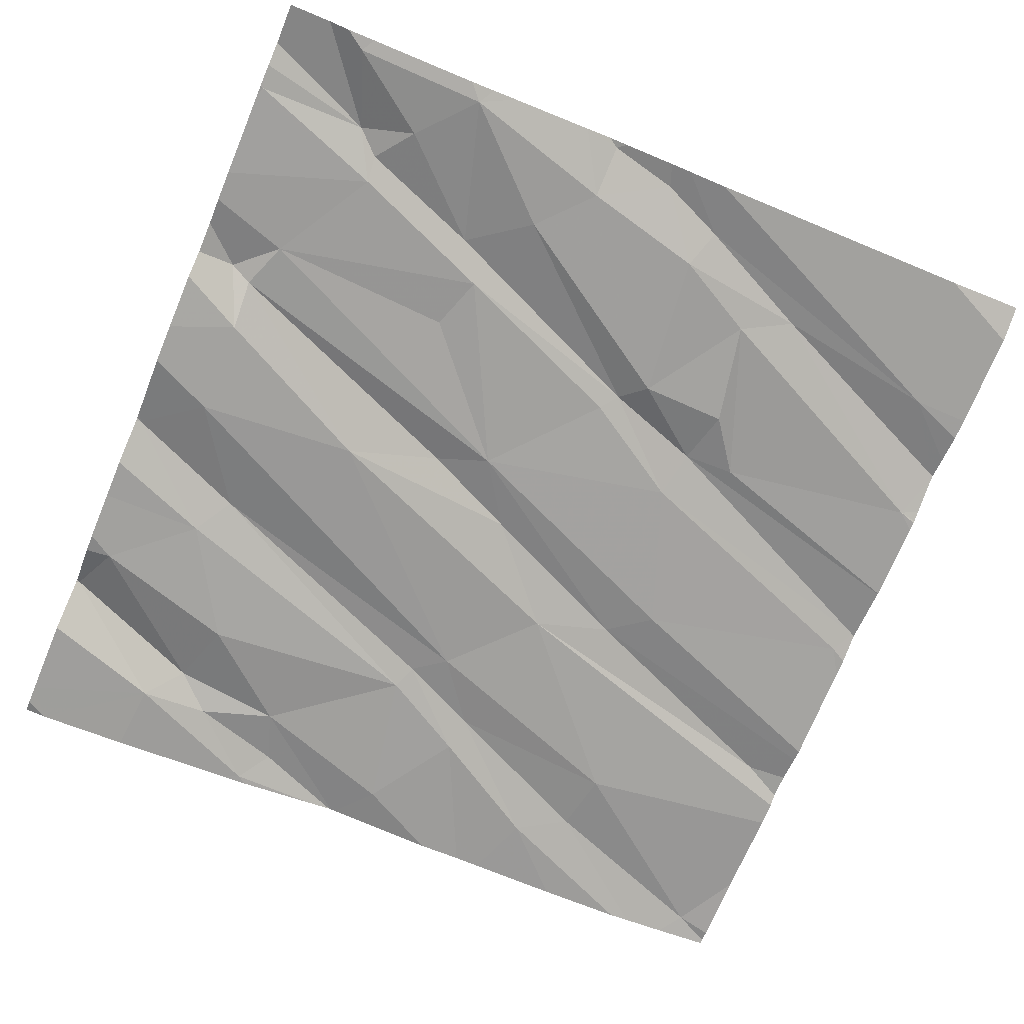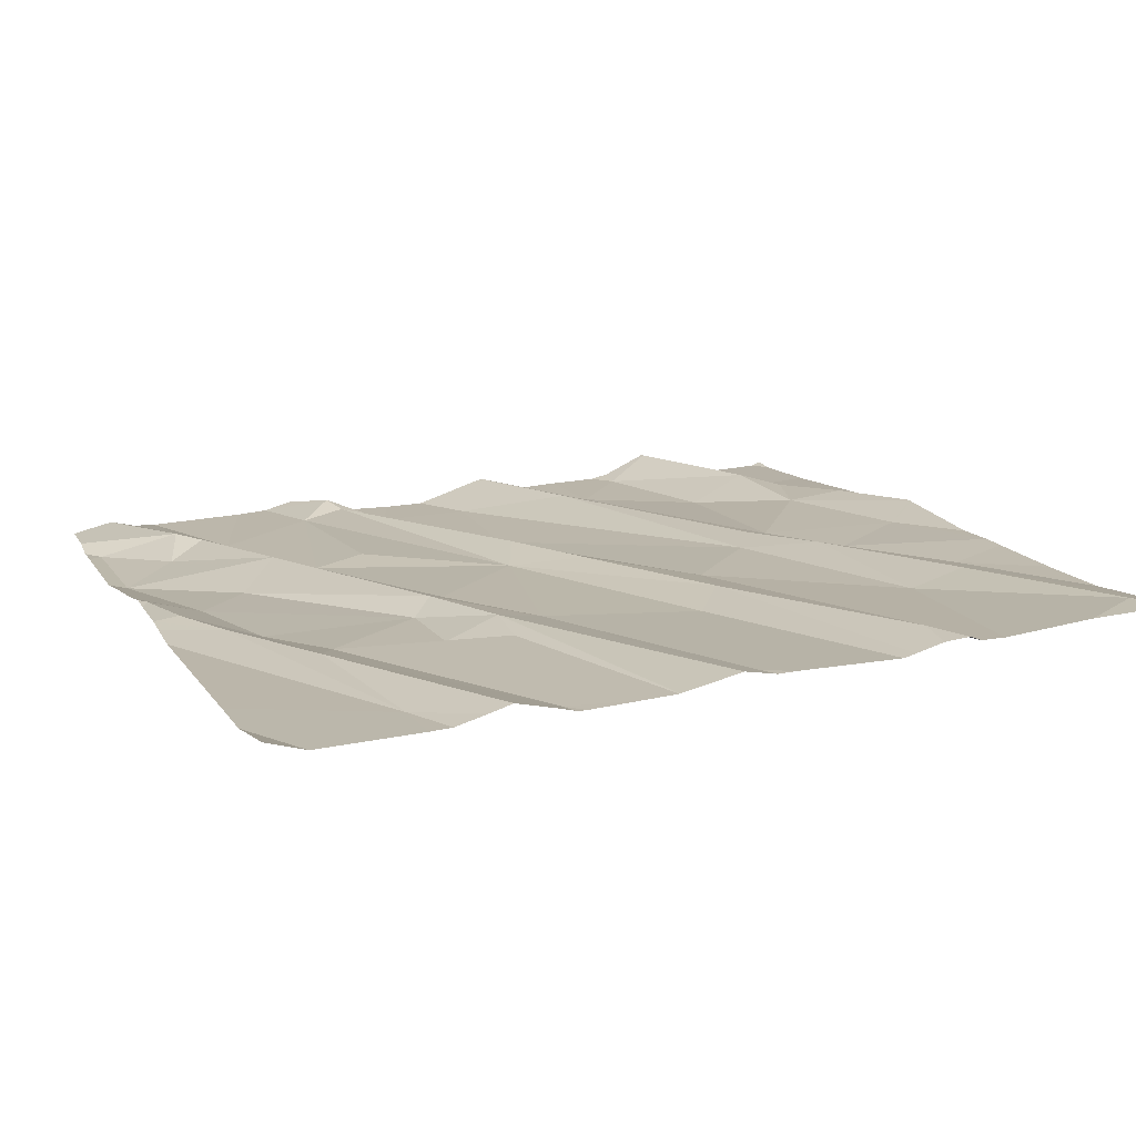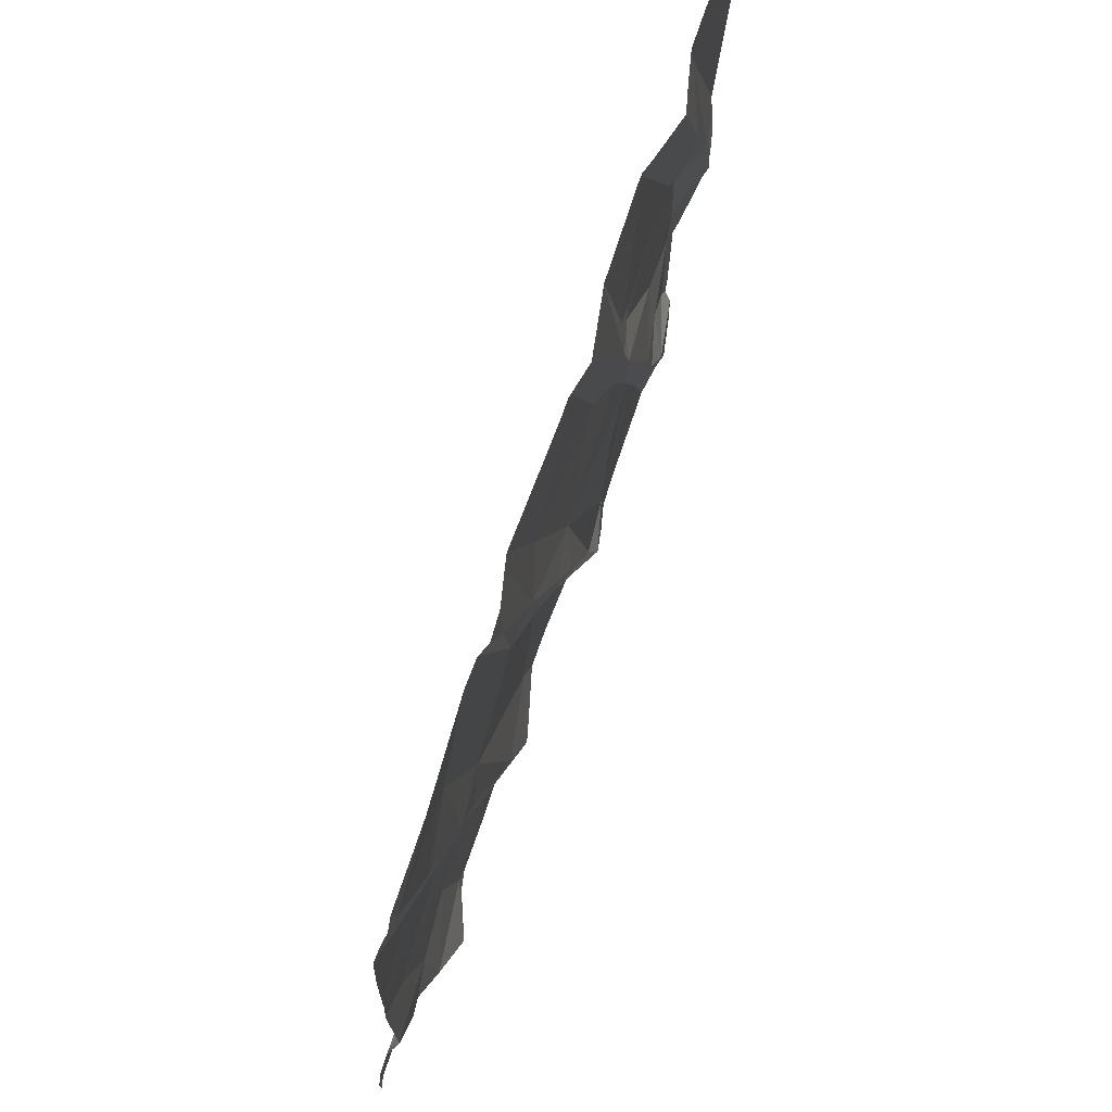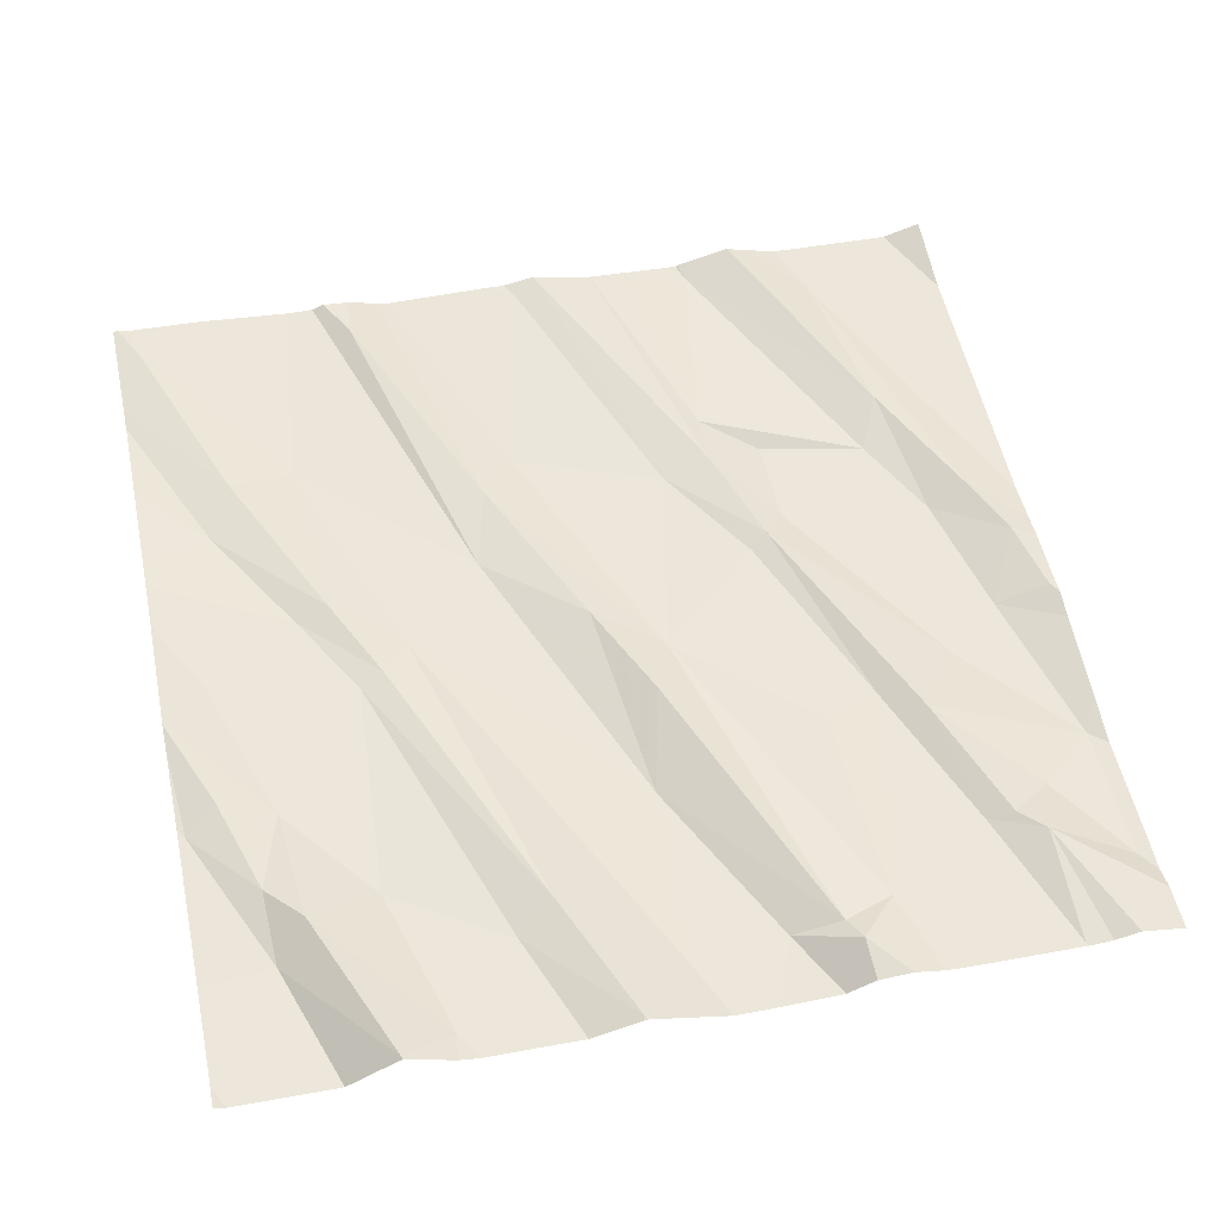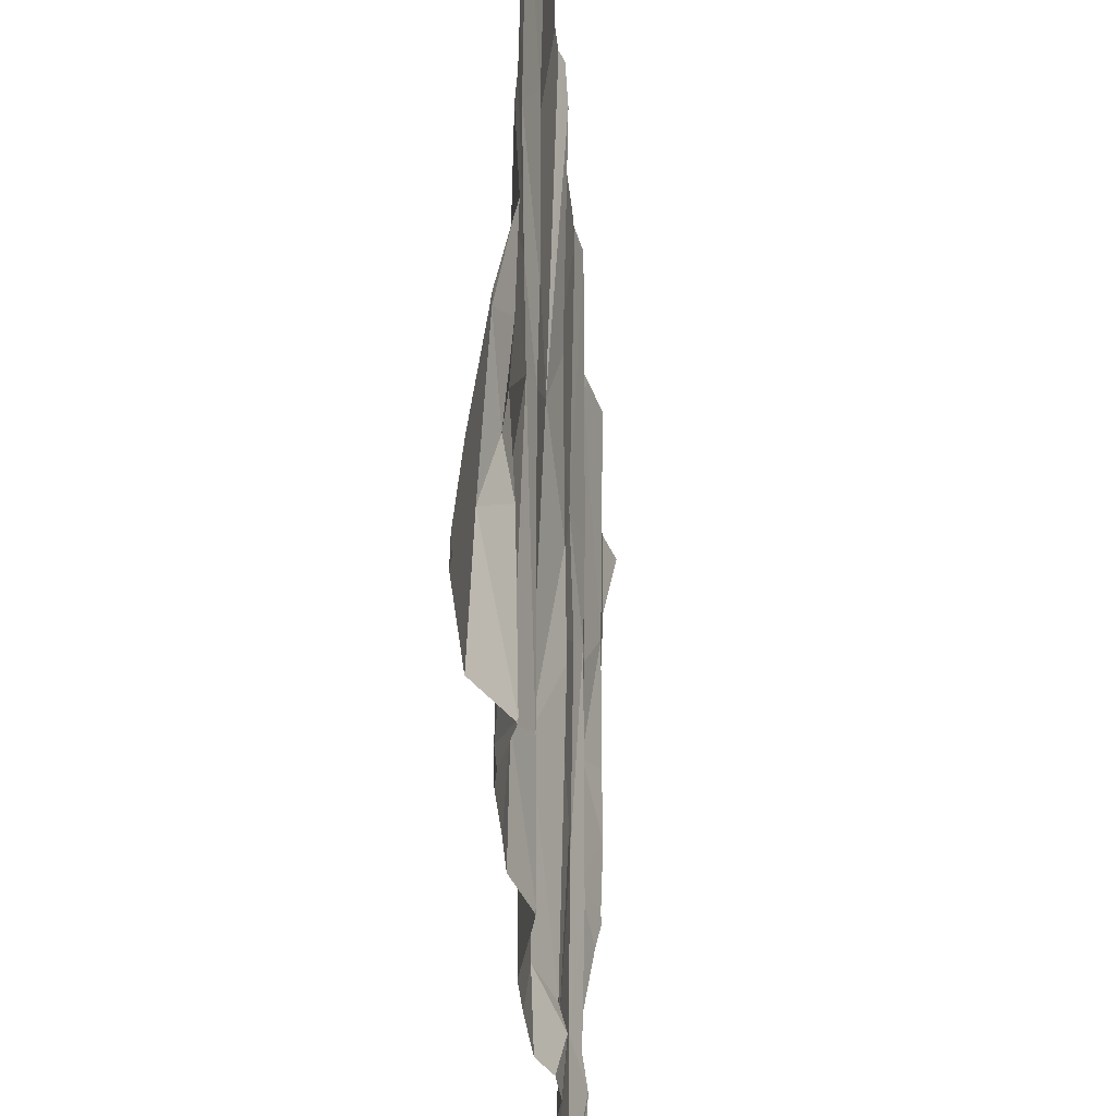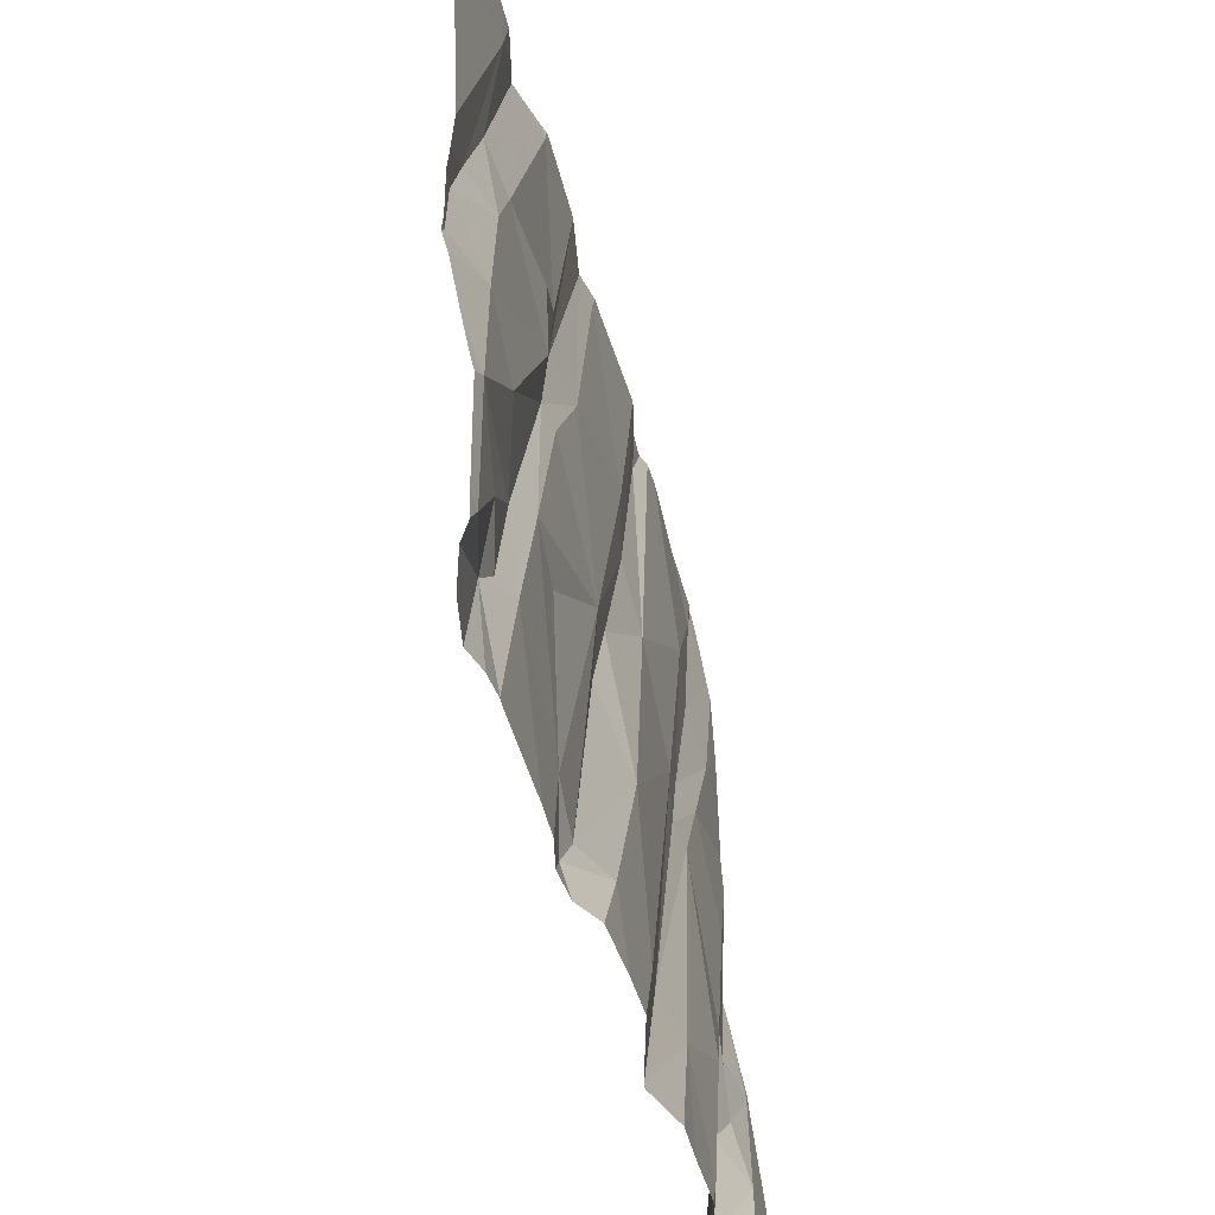
<metadata>
{"format":"obj","ext":"obj","renderer":"f3d","projection":"perspective","resolution":1024,"background":"white","views":[{"elev":-73.8,"azim":67.4,"up":"+Z"},{"elev":16.1,"azim":158.4,"up":"+Z"},{"elev":71.1,"azim":-70.0,"up":"+Y"},{"elev":52.5,"azim":-11.9,"up":"+Z"},{"elev":-45.4,"azim":-83.9,"up":"+Y"},{"elev":-46.3,"azim":105.8,"up":"+Y"}]}
</metadata>
<code>
v -69.61 292.5 500.9
v -69.8 292.5 500.9
v -70.32 294.4 501
v -69.59 292.5 500.9
v -69.59 292.7 500.9
v -70.81 294.4 501
v -69.7 292.8 500.9
v -70.11 294.4 501
v -69.59 292.5 500.9
v -71.1 294.4 501
v -70.75 294.4 501
v -70.02 292.5 500.9
v -70.15 292.6 500.9
v -71.26 294.4 501
v -70.19 294.4 501
v -70.19 294.4 501
v -70.36 292.6 500.9
v -71.14 292.7 500.9
v -70.66 294.4 501
v -69.69 294.4 501
v -70.69 294.4 501
v -70.67 292.7 500.9
v -70.82 292.5 500.9
v -69.93 292.6 500.9
v -69.47 294.4 501
v -69.42 292.7 500.9
v -70.47 292.5 500.9
v -70.59 292.7 500.9
v -70.93 292.5 501
v -69.38 293.2 500.9
v -69.38 292.7 500.9
v -70.04 292.6 500.9
v -71.07 292.8 501
v -69.42 292.9 500.9
v -70.01 292.5 500.9
v -69.64 293.2 500.9
v -69.52 293.3 500.9
v -69.55 292.8 500.9
v -70.07 292.5 500.9
v -69.75 293 500.9
v -70.15 293.7 501
v -70 293.5 500.9
v -70.24 293.3 500.9
v -70.28 293.2 501
v -69.83 293.1 500.9
v -69.96 293.5 501
v -70.04 293.8 501
v -69.91 293.6 500.9
v -70.99 293.5 501
v -70.92 293.5 501
v -69.59 293.6 500.9
v -69.63 293.9 501
v -70.59 293.6 501
v -70.77 293.4 501
v -70.83 293.3 501
v -70.88 293.3 501
v -71.2 293.4 501
v -70.38 293.4 501
v -70.54 293.8 501
v -71.14 293.8 501
v -69.38 293 500.9
v -69.38 292.9 500.9
v -69.4 293.3 500.9
v -69.44 293.5 500.9
v -69.5 293.6 501
v -69.38 293 500.9
v -69.48 292.5 500.9
v -70.33 293 500.9
v -71.09 293 500.9
v -69.69 293.7 500.9
v -69.96 293.1 500.9
v -71.28 293 500.9
v -70.91 292.8 500.9
v -69.64 292.8 500.9
v -71.21 293.1 501
v -71.14 292.9 500.9
v -69.69 294.2 501
v -69.97 294.3 501
v -70.95 293.9 501
v -69.92 293.8 500.9
v -70.47 293.9 501
v -70.37 294.3 501
v -69.58 292.5 500.9
v -69.53 292.5 500.9
v -70.03 293.9 501
v -70.32 294.4 501
v -69.38 292.6 500.9
v -70.76 294.3 501
v -69.38 292.6 500.9
v -71.24 294.3 501
v -69.85 294.4 501
v -70.29 294.4 501
v -71.09 293.9 501
v -71.29 292.5 500.9
v -69.95 294.4 501
v -71.29 292.7 500.9
v -71.29 293.7 501
v -71.29 293.6 501
v -71.29 293.6 501
v -71.29 293 500.9
v -71.29 293 500.9
v -71.29 293.3 501
v -71.29 293.3 501
v -71.29 293.2 501
v -71.29 293.3 501
v -71.29 293.9 501
v -71.29 294.1 501
v -71.29 294.2 501
v -71.29 294.1 501
v -69.38 293.3 500.9
v -69.38 293.4 500.9
v -69.38 293.5 500.9
v -69.38 293.3 500.9
v -69.38 294.1 500.9
v -69.38 293.6 500.9
v -69.38 294.2 501
v -69.38 294.3 501
v -70.29 292.5 500.9
v -70.45 292.5 500.9
v -71.22 292.5 500.9
v -71.04 292.5 500.9
v -70.67 292.5 500.9
v -70.58 292.5 500.9
v -70.79 292.5 500.9
v -70.2 292.5 500.9
v -69.88 292.5 500.9
v -70.47 292.5 500.9
v -70.93 292.5 500.9
v -70.93 292.5 500.9
v -70.46 292.5 500.9
v -69.94 292.5 500.9
v -70.93 292.5 500.9
v -70.83 292.5 500.9
v -71.27 292.5 500.9
v -71.29 292.5 500.9
v -69.38 292.5 500.9
v -69.5 292.5 500.9
v -70.43 294.4 501
v -70.39 294.4 501
v -69.81 294.4 501
v -70.84 294.4 501
v -70.89 294.4 501
v -70.32 294.4 501
v -70 294.4 501
v -69.4 294.4 501
v -69.74 294.4 501
v -69.98 294.4 501
v -69.97 294.4 501
v -71.25 294.4 501
v -71.28 294.4 501
v -71.29 294.4 501
v -69.51 294.4 501
v -69.4 294.4 501
v -69.38 294.4 501
f 84 4 83
f 1 7 2
f 12 13 39
f 142 79 141
f 118 27 119
f 141 53 6
f 122 23 124
f 13 17 118
f 2 24 126
f 26 5 89
f 5 7 4
f 27 22 123
f 140 77 146
f 27 17 28
f 139 82 86
f 126 12 131
f 138 82 139
f 114 77 115
f 29 18 121
f 23 29 132
f 11 88 21
f 94 18 96
f 32 13 12
f 12 24 32
f 28 22 27
f 29 33 18
f 121 18 120
f 37 36 34
f 34 38 26
f 62 26 31
f 5 26 38
f 37 34 61
f 120 18 94
f 36 40 34
f 43 42 41
f 45 42 43
f 46 48 47
f 42 46 41
f 51 65 52
f 55 54 50
f 49 57 56
f 58 43 59
f 49 60 97
f 57 49 98
f 32 24 43
f 58 59 53
f 43 58 44
f 63 37 30
f 65 51 64
f 51 37 64
f 40 36 46
f 65 64 111
f 37 63 64
f 111 63 113
f 36 37 48
f 46 42 45
f 17 13 68
f 56 55 49
f 54 55 28
f 58 53 68
f 56 57 69
f 51 48 37
f 48 46 36
f 43 71 45
f 113 63 110
f 22 73 23
f 24 71 43
f 45 40 46
f 7 74 40
f 102 69 103
f 69 73 56
f 55 56 28
f 119 27 130
f 5 38 74
f 76 33 69
f 74 38 40
f 5 74 7
f 44 68 32
f 17 68 54
f 28 17 54
f 33 23 73
f 33 76 18
f 72 75 102
f 56 73 22
f 68 44 58
f 43 44 32
f 68 53 54
f 33 73 69
f 40 38 34
f 23 33 29
f 96 72 100
f 40 45 7
f 76 69 75
f 18 76 72
f 28 56 22
f 75 72 76
f 103 57 105
f 50 49 55
f 6 88 11
f 48 51 70
f 45 71 24
f 13 32 68
f 24 7 45
f 92 86 15
f 77 52 65
f 48 80 47
f 50 54 79
f 70 52 78
f 118 17 27
f 47 41 46
f 48 70 80
f 78 52 91
f 20 114 152
f 85 70 78
f 77 65 112
f 85 47 80
f 43 41 81
f 85 78 8
f 86 82 41
f 81 41 82
f 81 59 43
f 85 80 70
f 70 51 52
f 21 81 19
f 54 53 79
f 47 85 16
f 41 47 86
f 112 65 111
f 53 59 88
f 111 64 63
f 49 50 60
f 19 82 138
f 90 93 79
f 93 90 108
f 35 12 39
f 79 93 50
f 88 59 21
f 86 47 15
f 91 77 140
f 53 88 6
f 107 93 109
f 79 53 141
f 139 86 143
f 10 79 142
f 93 60 50
f 39 13 125
f 110 63 30
f 120 94 134
f 3 86 92
f 96 18 72
f 30 37 61
f 97 60 106
f 98 49 97
f 61 34 66
f 99 57 98
f 9 4 1
f 100 72 101
f 31 26 87
f 101 72 104
f 102 75 69
f 62 34 26
f 2 7 24
f 103 69 57
f 14 90 149
f 104 72 102
f 66 34 62
f 105 57 99
f 10 90 79
f 106 60 107
f 87 26 89
f 1 4 7
f 89 5 67
f 107 60 93
f 108 90 150
f 109 93 108
f 67 5 137
f 83 4 9
f 15 47 16
f 115 77 112
f 114 116 25
f 19 81 82
f 25 117 145
f 84 5 4
f 122 22 23
f 123 22 122
f 21 59 81
f 124 23 133
f 125 13 118
f 16 85 8
f 126 24 12
f 127 27 123
f 8 78 144
f 128 29 121
f 129 29 128
f 25 116 117
f 130 27 127
f 131 12 35
f 20 77 114
f 132 29 129
f 133 23 132
f 95 78 91
f 134 94 135
f 91 52 77
f 136 89 67
f 137 5 84
f 143 86 3
f 144 78 147
f 145 117 153
f 146 77 20
f 147 78 148
f 148 78 95
f 149 90 10
f 150 90 14
f 151 108 150
f 152 114 25
f 153 117 154

</code>
